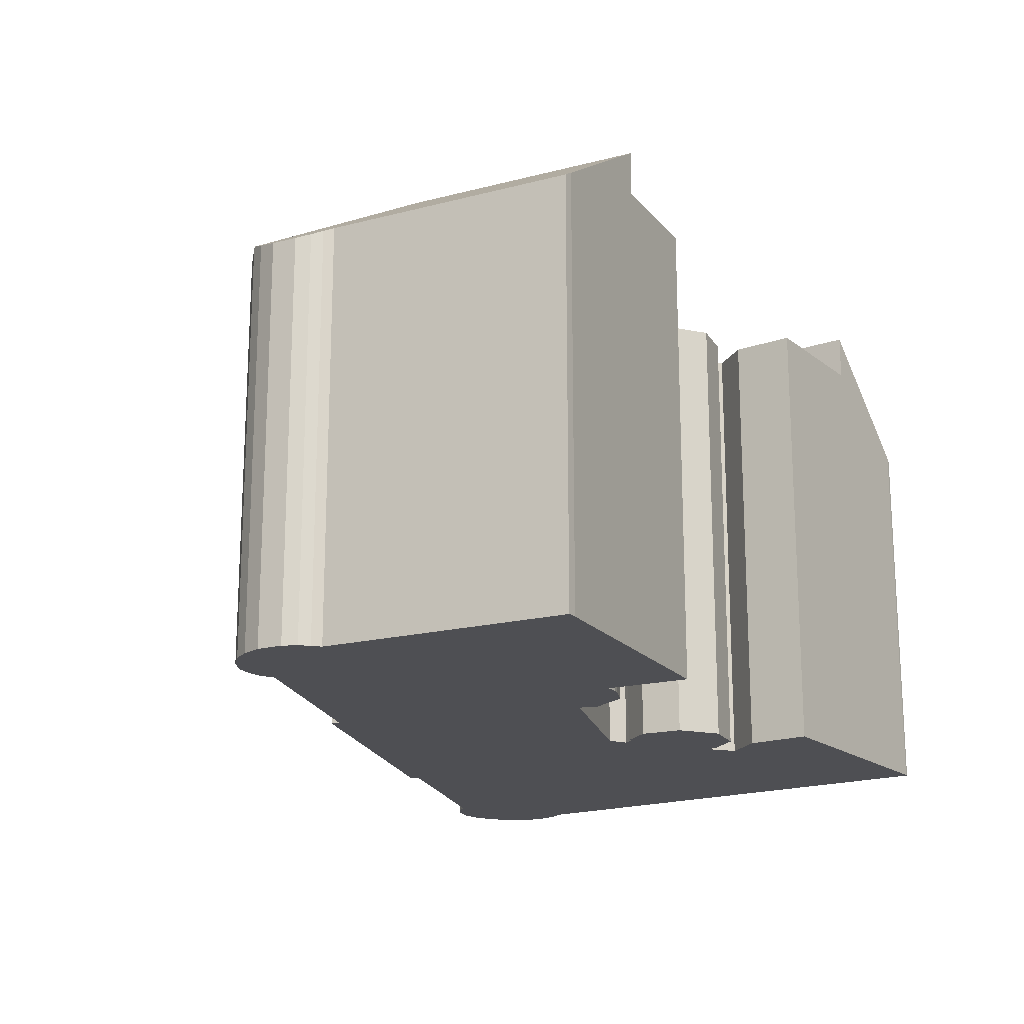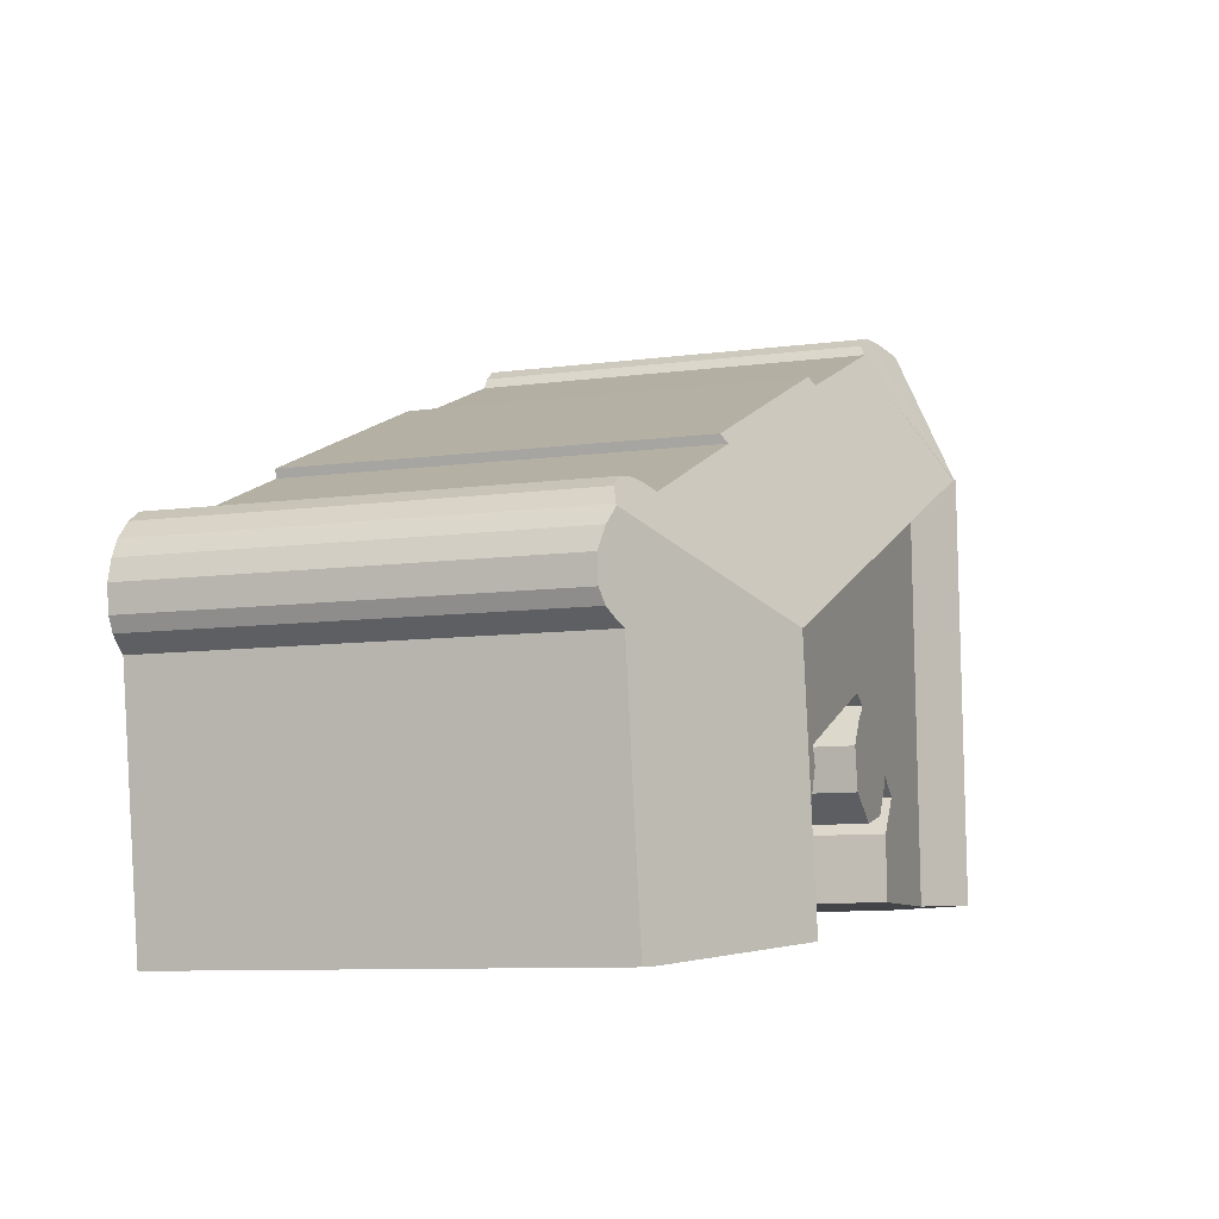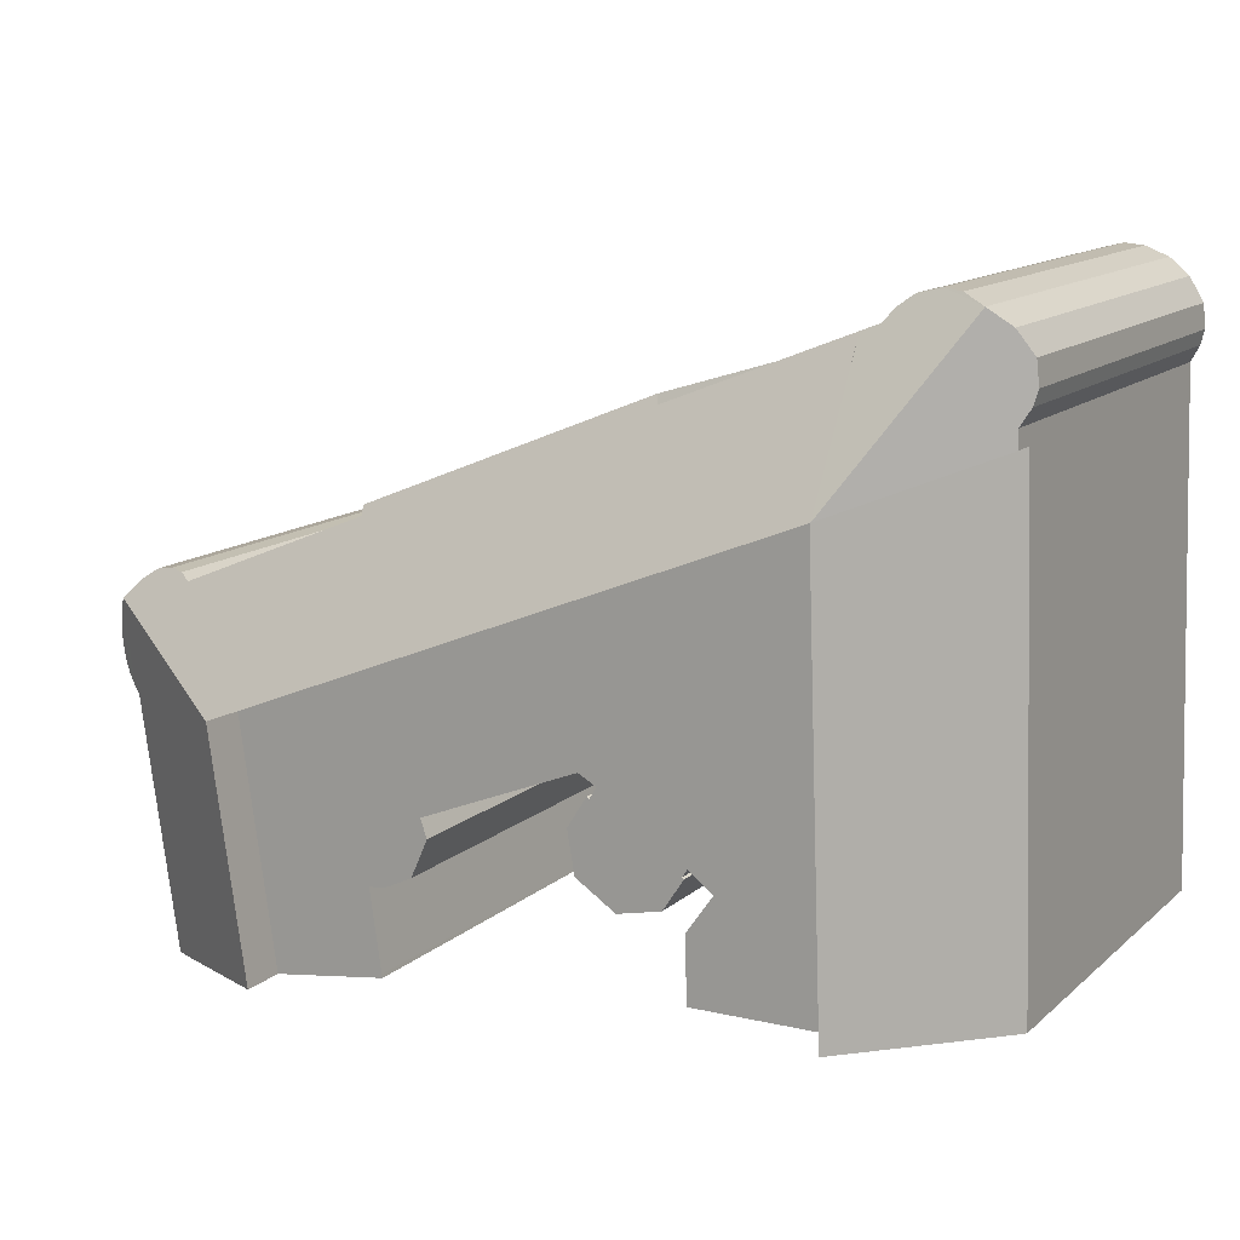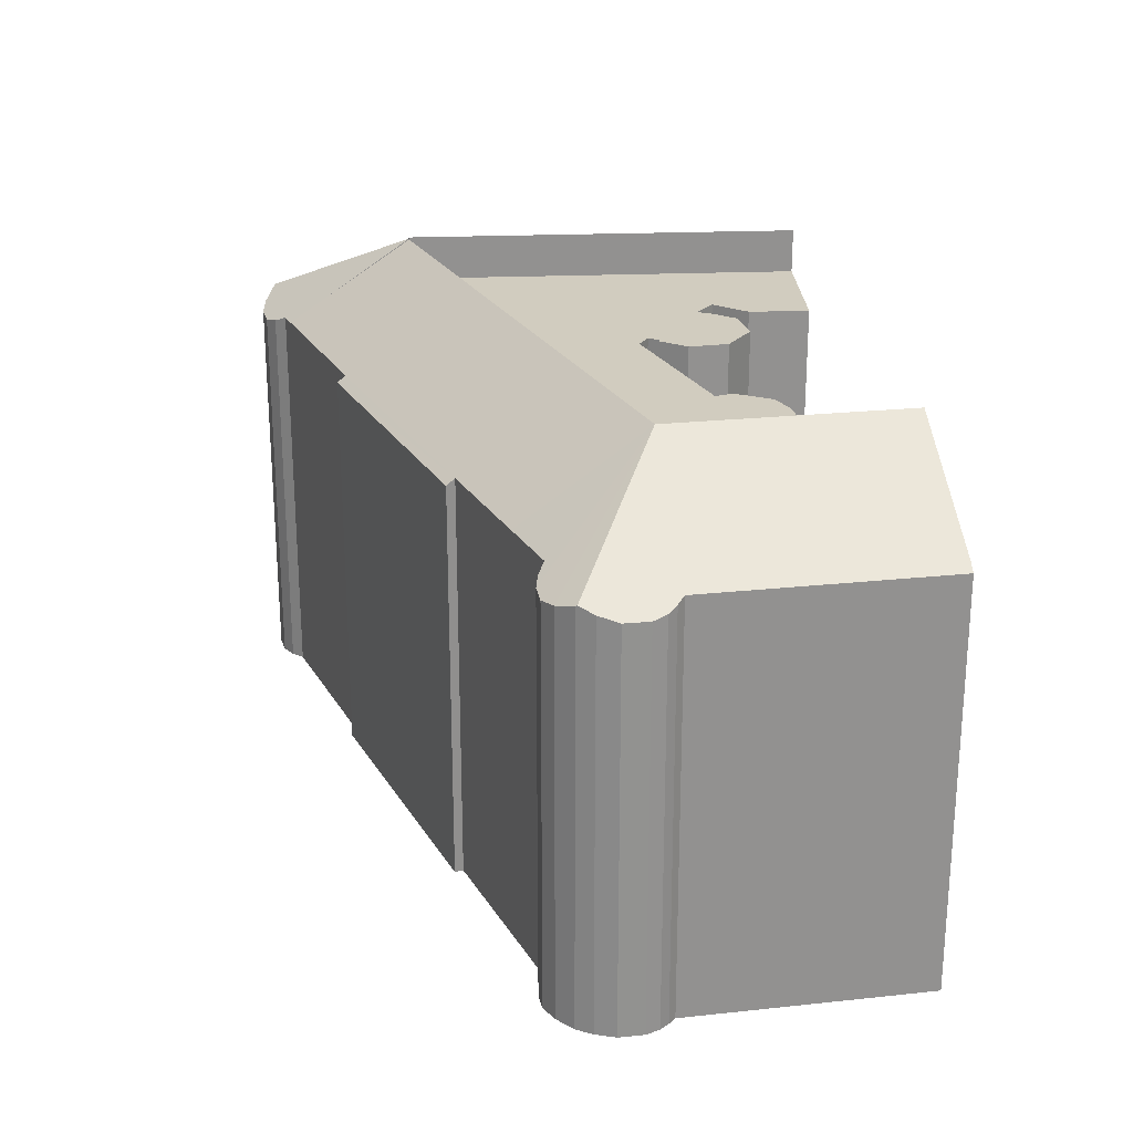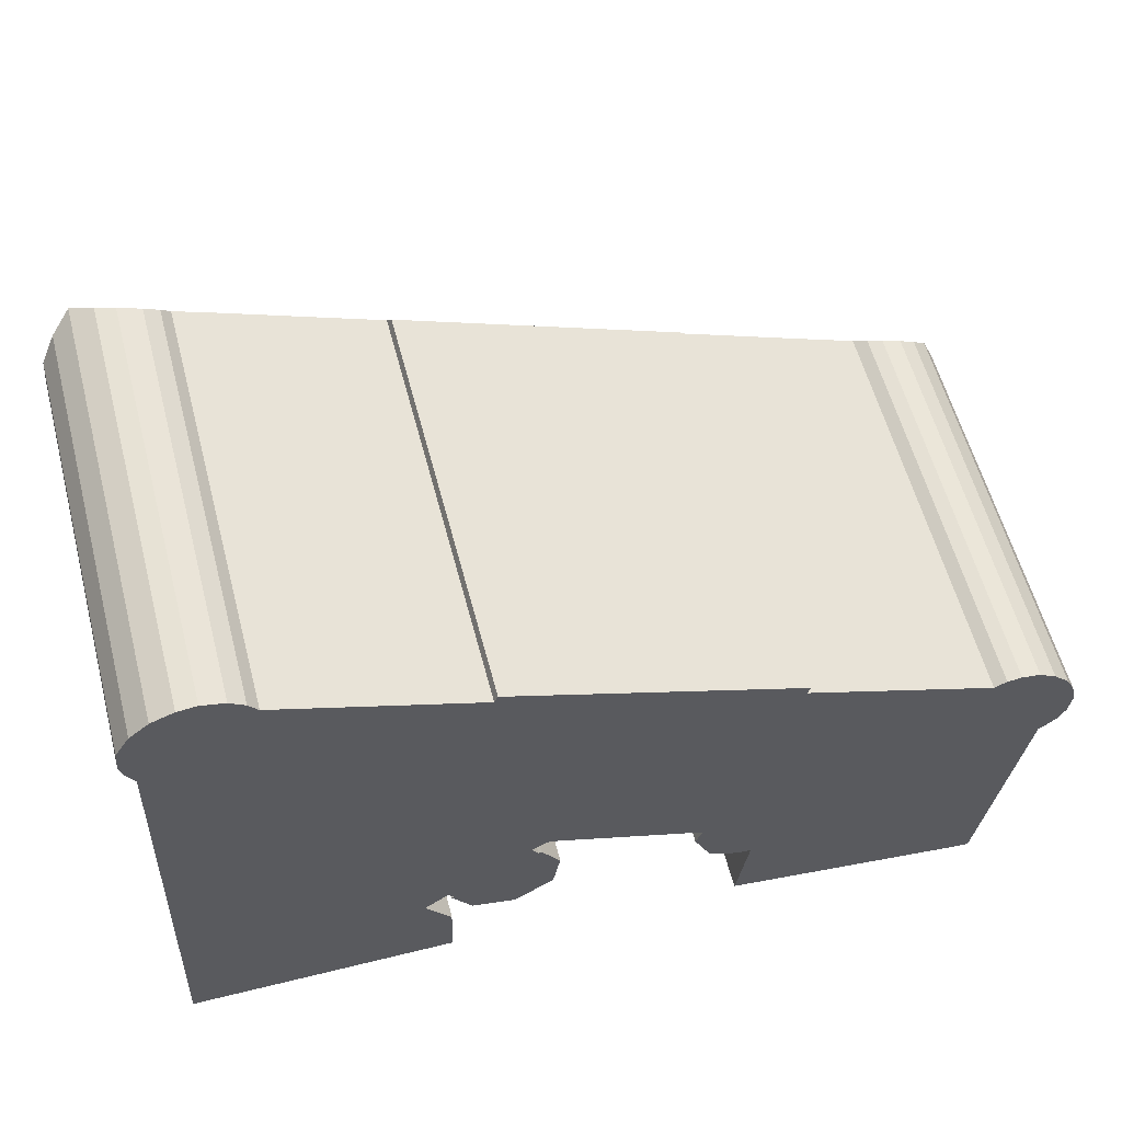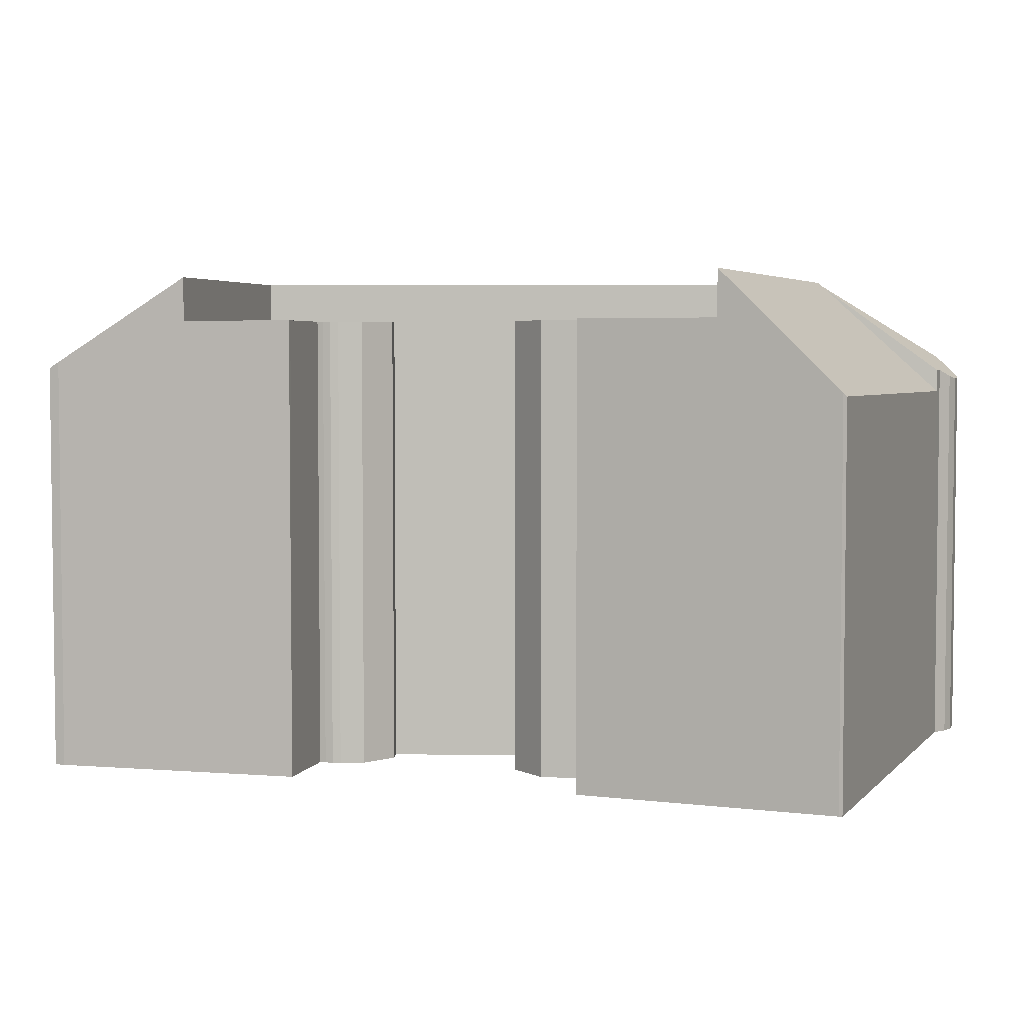
<metadata>
{"format":"obj","ext":"obj","renderer":"f3d","projection":"perspective","resolution":1024,"background":"white","views":[{"elev":-18.1,"azim":125.3,"up":"+Y"},{"elev":-9.1,"azim":109.6,"up":"+Z"},{"elev":13.4,"azim":-150.6,"up":"+Z"},{"elev":24.2,"azim":88.4,"up":"+Y"},{"elev":58.2,"azim":-14.7,"up":"+Z"},{"elev":4.1,"azim":-156.7,"up":"+Y"}]}
</metadata>
<code>
v  4.549 22.93 32.68
v  2.237 23.97 32.09
v  3.49 23.29 32.58
v  7.845 28.5 23.29
v  5.805 22.81 32.35
v  6.622 23 31.74
v  7.123 23.33 31.06
v  8.121 23.33 30.66
v  8.059 24.49 29
v  1.19 23.2 31.21
v  0.293 22.59 28.67
v  0.414 22.64 29.95
v  0.484 22.75 27.89
v  0.939 23.13 27.03
v  0.906 23.13 26.09
v  7.468 28.21 23.45
v  2.237 -1.965e-15 32.09
v  1.19 -1.911e-15 31.21
v  0.414 -1.834e-15 29.95
v  3.49 -1.995e-15 32.58
v  4.549 -2.001e-15 32.68
v  5.805 -1.981e-15 32.35
v  7.123 -1.902e-15 31.06
v  8.121 -1.878e-15 30.66
v  6.622 -1.944e-15 31.74
v  7.845 -1.426e-15 23.29
v  8.059 -1.776e-15 29
v  0.906 -1.598e-15 26.09
v  7.468 -1.436e-15 23.45
v  0.939 -1.655e-15 27.03
v  0.484 -1.708e-15 27.89
v  0.293 -1.756e-15 28.67
v  39.81 28.46 10.39
v  45.62 23.63 -4.17
v  37.84 28.45 -2.981
v  46.2 23.28 -4.215
v  47.88 23.27 7.135
v  48.23 23.27 9.451
v  49.06 23.21 14.41
v  48.69 23.02 9.809
v  49.16 22.77 10.27
v  49.57 22.59 11.02
v  49.76 22.61 12.43
v  49.47 22.89 13.58
v  49.01 23.16 14.5
v  48.12 22.76 15.45
v  47.17 22.61 16.06
v  46.12 22.76 16.25
v  45.31 23.05 16.15
v  44.62 23.46 15.82
v  40.84 23.43 17.37
v  33.95 23.4 20.19
v  7.845 28.44 23.29
v  17.88 23.33 26.76
v  18.08 22.97 27.21
v  8.121 23.35 30.66
v  34.1 23.04 20.67
v  49.16 -6.287e-16 10.27
v  49.57 -6.747e-16 11.02
v  48.69 -6.006e-16 9.809
v  48.23 -5.787e-16 9.451
v  46.2 2.581e-16 -4.215
v  47.88 -4.369e-16 7.135
v  33.95 -1.236e-15 20.19
v  34.1 -1.265e-15 20.67
v  49.76 -7.611e-16 12.43
v  49.47 -8.314e-16 13.58
v  45.62 2.553e-16 -4.17
v  37.84 1.825e-16 -2.981
v  39.81 -6.363e-16 10.39
v  17.88 -1.639e-15 26.76
v  18.08 -1.666e-15 27.21
v  44.62 -9.689e-16 15.82
v  40.84 -1.064e-15 17.37
v  45.31 -9.888e-16 16.15
v  46.12 -9.95e-16 16.25
v  47.17 -9.833e-16 16.06
v  48.12 -9.458e-16 15.45
v  49.01 -8.88e-16 14.5
v  49.06 -8.825e-16 14.41
v  6.968 28.58 -0.127
v  7.845 28.58 23.29
v  0.932 22.77 -0.033
v  0.906 21.81 26.09
v  0 21.88 1.34e-15
v  6.968 7.777e-18 -0.127
v  0.192 22.06 -0.021
v  0.192 1.286e-18 -0.021
v  0.932 2.021e-18 -0.033
v  0 0 0
v  29.18 25.98 6.507
v  32.21 25.98 2.56
v  28.81 25.98 5.5
v  31.87 25.98 2.581
v  29.75 25.98 3.403
v  31.42 25.98 2.632
v  30.98 25.98 2.792
v  39.81 25.98 10.39
v  37.84 25.98 -2.981
v  31.58 25.98 -1.801
v  31.55 25.98 -2.018
v  16.11 25.98 4.117
v  15.1 25.98 5.903
v  18.51 25.98 3.569
v  14.84 25.98 6.314
v  14.98 25.98 5.823
v  7.845 25.98 23.29
v  20.51 25.98 10.01
v  19.52 25.98 9.475
v  13.48 25.98 5.32
v  6.968 25.98 -0.127
v  19.9 25.98 8.845
v  21.09 25.98 7.281
v  20.68 25.98 4.98
v  14.9 25.98 3.294
v  14.83 25.98 -0.25
v  20.05 25.98 8.949
v  18.51 -2.185e-16 3.569
v  16.11 -2.521e-16 4.117
v  14.83 1.531e-17 -0.25
v  31.55 1.236e-16 -2.018
v  32.21 -1.568e-16 2.56
v  31.87 -1.58e-16 2.581
v  31.42 -1.612e-16 2.632
v  30.98 -1.71e-16 2.792
v  29.18 -3.984e-16 6.507
v  20.51 -6.132e-16 10.01
v  14.98 -3.566e-16 5.823
v  15.1 -3.615e-16 5.903
v  14.84 -3.866e-16 6.314
v  29.75 -2.084e-16 3.403
v  28.81 -3.368e-16 5.5
v  19.9 -5.416e-16 8.845
v  20.05 -5.48e-16 8.949
v  13.48 -3.258e-16 5.32
v  19.52 -5.802e-16 9.475
v  20.68 -3.049e-16 4.98
v  14.9 -2.017e-16 3.294
v  21.09 -4.458e-16 7.281
v  31.58 1.103e-16 -1.801
v  12.95 -1.106e-15 18.06
v  10.45 25.98 16.45
v  12.95 25.98 18.06
v  10.45 -1.007e-15 16.45
v  13.58 -1.092e-15 17.83
v  13.58 25.98 17.83
v  15.26 -9.356e-16 15.28
v  15.26 25.98 15.28
v  12.12 -8.119e-16 13.26
v  12.12 25.98 13.26
v  10.42 25.98 15.85
v  10.42 -9.708e-16 15.85
v  37.4 -4.956e-16 8.094
v  35.6 25.98 7.39
v  37.4 25.98 8.094
v  35.6 -4.525e-16 7.39
v  37.86 -4.173e-16 6.815
v  37.86 25.98 6.815
v  36.11 -3.747e-16 6.12
v  36.11 25.98 6.12
g defaultobject
f 1 2 3
f 2 1 4
f 4 1 5
f 4 5 6
f 4 6 7
f 4 7 8
f 4 8 9
f 10 11 12
f 11 10 2
f 11 2 4
f 11 4 13
f 13 4 14
f 14 4 15
f 15 4 16
f 10 17 2
f 17 10 18
f 12 18 10
f 18 12 19
f 17 3 2
f 3 17 20
f 20 1 3
f 1 20 21
f 21 5 1
f 5 21 22
f 23 8 7
f 8 23 24
f 5 25 6
f 25 5 22
f 6 23 7
f 23 6 25
f 9 26 4
f 26 9 8
f 26 8 24
f 26 24 27
f 26 16 4
f 16 26 15
f 15 26 28
f 28 26 29
f 28 14 15
f 14 28 30
f 31 11 13
f 11 31 32
f 11 19 12
f 19 11 32
f 30 13 14
f 13 30 31
f 21 25 22
f 25 21 23
f 23 27 24
f 27 23 21
f 27 21 20
f 27 20 17
f 27 17 26
f 26 17 18
f 26 18 19
f 26 19 32
f 26 32 31
f 26 31 29
f 29 31 30
f 29 30 28
f 33 34 35
f 34 33 36
f 36 33 37
f 37 33 38
f 38 33 39
f 38 39 40
f 40 39 41
f 41 39 42
f 42 39 43
f 43 39 44
f 33 45 39
f 45 33 46
f 46 33 47
f 47 33 48
f 48 33 49
f 49 33 50
f 50 33 51
f 51 33 52
f 52 33 53
f 52 53 54
f 52 54 55
f 54 53 9
f 54 9 56
f 55 57 52
f 42 58 41
f 58 42 59
f 41 60 40
f 60 41 58
f 40 61 38
f 61 40 60
f 61 37 38
f 37 61 36
f 36 61 62
f 62 61 63
f 57 64 52
f 64 57 65
f 66 42 43
f 42 66 59
f 67 43 44
f 43 67 66
f 36 68 34
f 68 36 62
f 34 69 35
f 69 34 68
f 70 53 33
f 53 70 26
f 35 70 33
f 70 35 69
f 26 9 53
f 9 26 56
f 56 26 24
f 24 26 27
f 24 54 56
f 54 24 71
f 55 65 57
f 65 55 72
f 64 51 52
f 51 64 50
f 50 64 73
f 73 64 74
f 75 48 49
f 48 75 76
f 76 47 48
f 47 76 77
f 71 55 54
f 55 71 72
f 73 49 50
f 49 73 75
f 47 78 46
f 78 47 77
f 46 79 45
f 79 46 78
f 45 44 39
f 44 45 79
f 44 79 67
f 67 79 80
f 66 58 59
f 58 66 60
f 60 66 67
f 60 67 61
f 63 68 62
f 68 63 69
f 69 63 61
f 69 61 67
f 69 67 80
f 69 80 79
f 69 79 78
f 69 78 77
f 69 77 76
f 69 76 75
f 69 75 73
f 69 73 70
f 70 73 74
f 70 74 26
f 26 74 64
f 26 64 65
f 26 65 71
f 71 65 72
f 26 71 27
f 27 71 24
f 81 16 82
f 16 81 83
f 16 83 84
f 84 83 85
f 16 26 82
f 26 16 84
f 26 84 28
f 26 28 29
f 26 81 82
f 81 26 86
f 86 83 81
f 83 86 87
f 87 86 88
f 88 86 89
f 88 85 87
f 85 88 90
f 90 84 85
f 84 90 28
f 26 89 86
f 89 26 88
f 88 26 90
f 90 26 29
f 90 29 28
f 91 92 93
f 94 93 92
f 95 93 94
f 96 95 94
f 97 95 96
f 98 99 91
f 92 91 99
f 100 92 99
f 101 100 99
f 102 103 104
f 105 104 103
f 106 103 102
f 98 91 107
f 108 107 91
f 109 107 108
f 105 107 109
f 110 107 105
f 111 107 110
f 112 105 109
f 113 105 112
f 114 105 113
f 104 105 114
f 115 111 110
f 116 111 115
f 112 117 113
f 118 102 104
f 102 118 119
f 120 111 116
f 111 120 86
f 69 101 99
f 101 69 121
f 122 94 92
f 94 122 123
f 123 96 94
f 96 123 124
f 124 97 96
f 97 124 125
f 126 108 91
f 108 126 127
f 119 106 102
f 106 119 128
f 129 105 103
f 105 129 130
f 125 95 97
f 95 125 131
f 131 93 95
f 93 131 132
f 128 103 106
f 103 128 129
f 133 117 112
f 117 133 134
f 130 110 105
f 110 130 135
f 127 109 108
f 109 127 136
f 137 104 114
f 104 137 118
f 135 115 110
f 115 135 138
f 136 112 109
f 112 136 133
f 134 113 117
f 113 134 139
f 138 116 115
f 116 138 120
f 70 99 98
f 99 70 69
f 139 114 113
f 114 139 137
f 86 107 111
f 107 86 26
f 121 100 101
f 100 121 92
f 92 121 122
f 122 121 140
f 132 91 93
f 91 132 126
f 26 98 107
f 98 26 70
f 141 142 143
f 142 141 144
f 145 143 146
f 143 145 141
f 147 146 148
f 146 147 145
f 149 148 150
f 148 149 147
f 144 151 142
f 151 144 152
f 152 150 151
f 150 152 149
f 153 154 155
f 154 153 156
f 157 155 158
f 155 157 153
f 159 158 160
f 158 159 157
f 156 160 154
f 160 156 159
f 86 120 135
f 138 135 120
f 119 118 136
f 133 136 118
f 134 133 118
f 139 134 118
f 137 139 118
f 86 135 26
f 130 26 135
f 136 26 130
f 127 26 136
f 70 26 127
f 129 136 130
f 119 136 129
f 126 70 127
f 132 70 126
f 131 70 132
f 125 70 131
f 124 70 125
f 123 70 124
f 122 70 123
f 140 70 122
f 121 70 140
f 69 70 121
f 129 128 119

</code>
